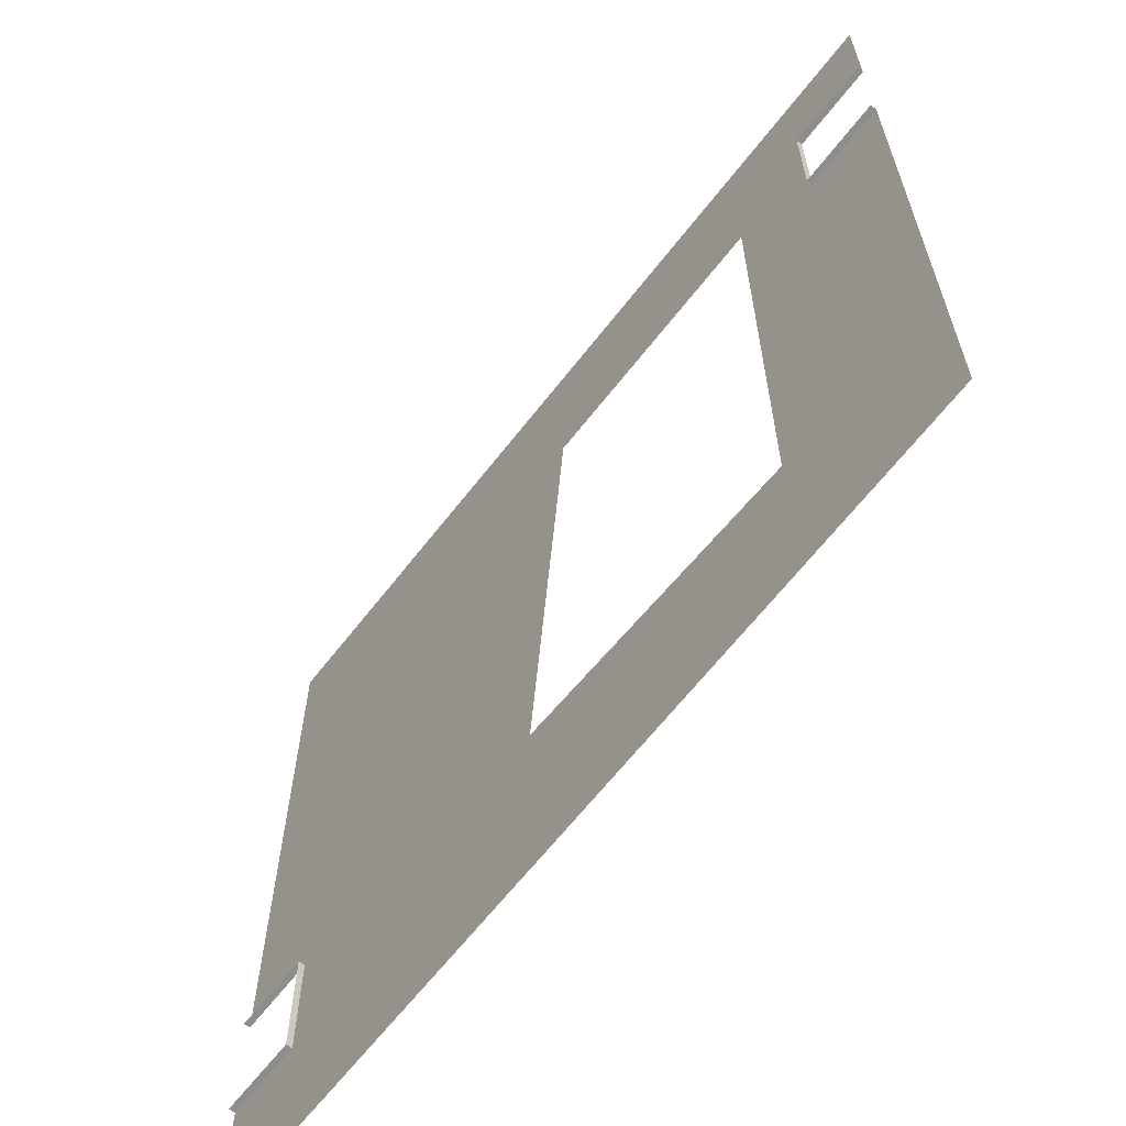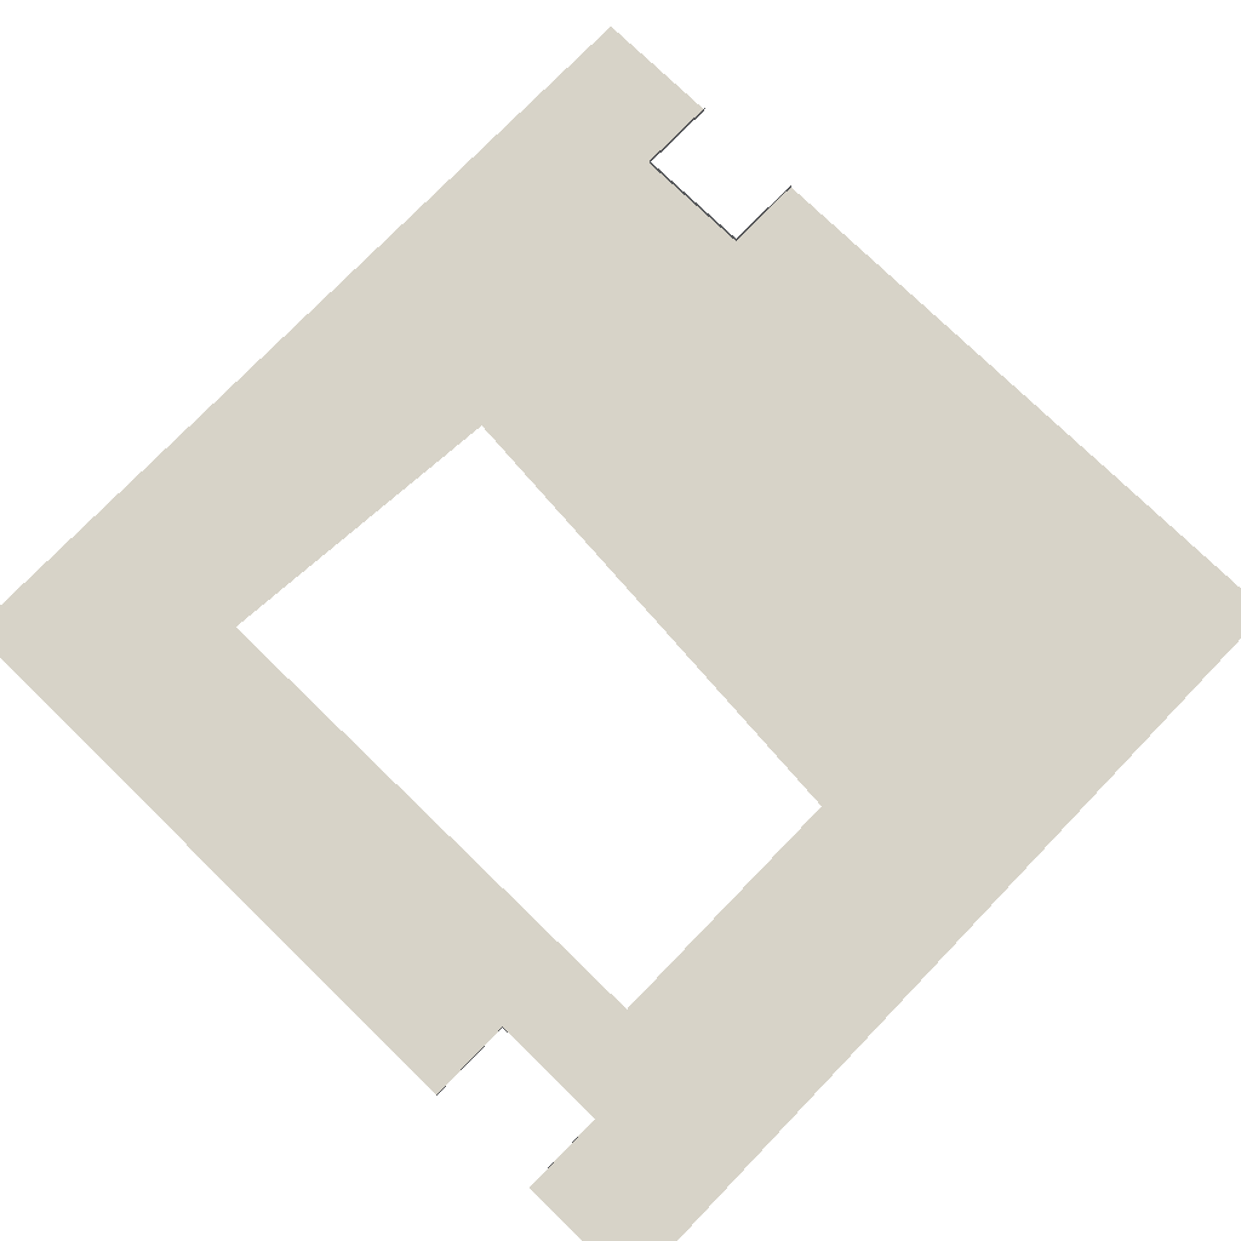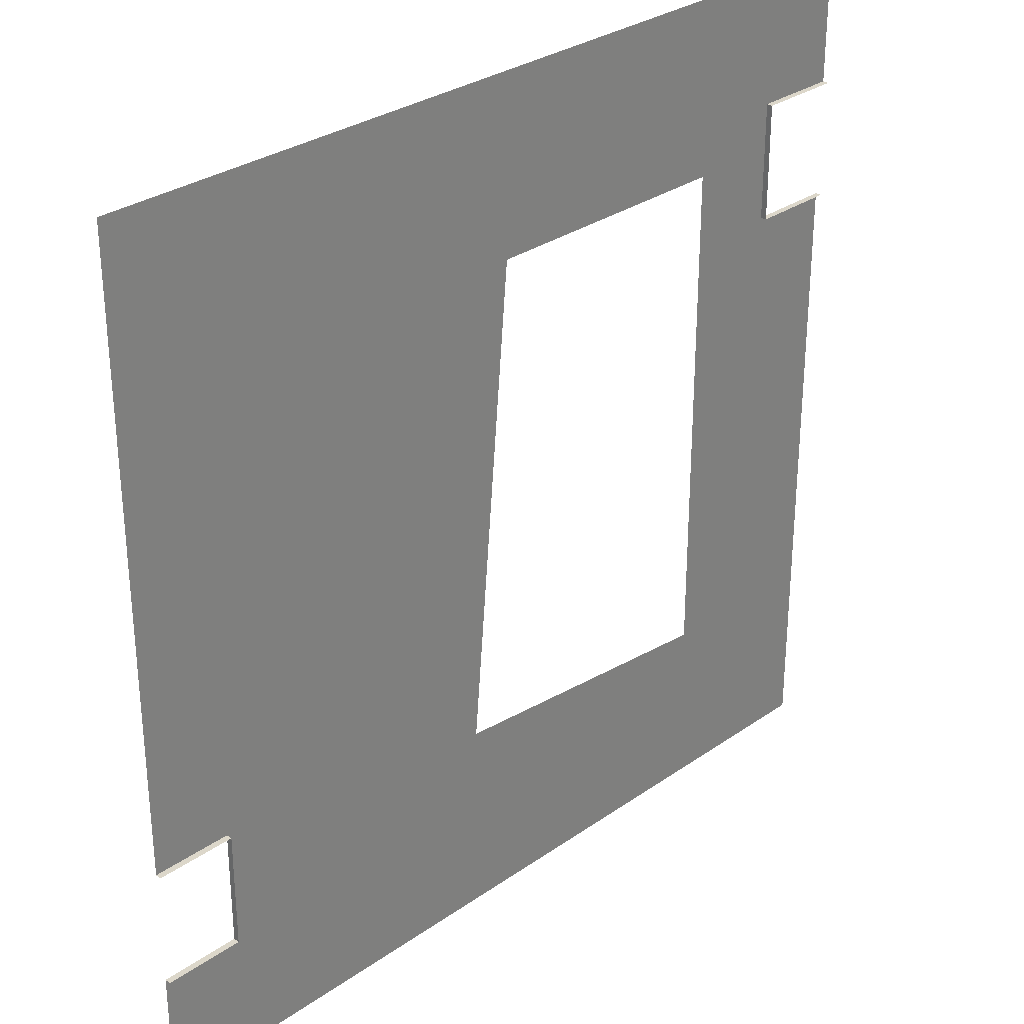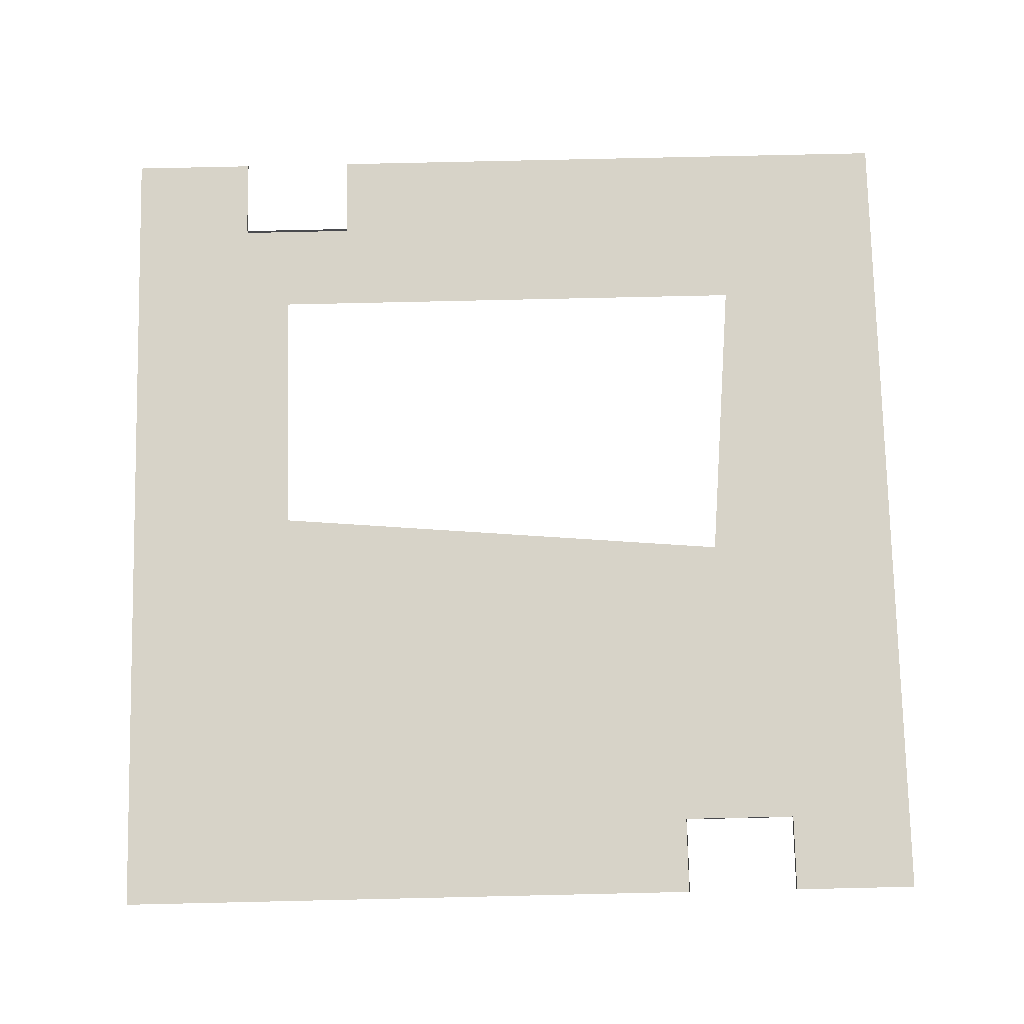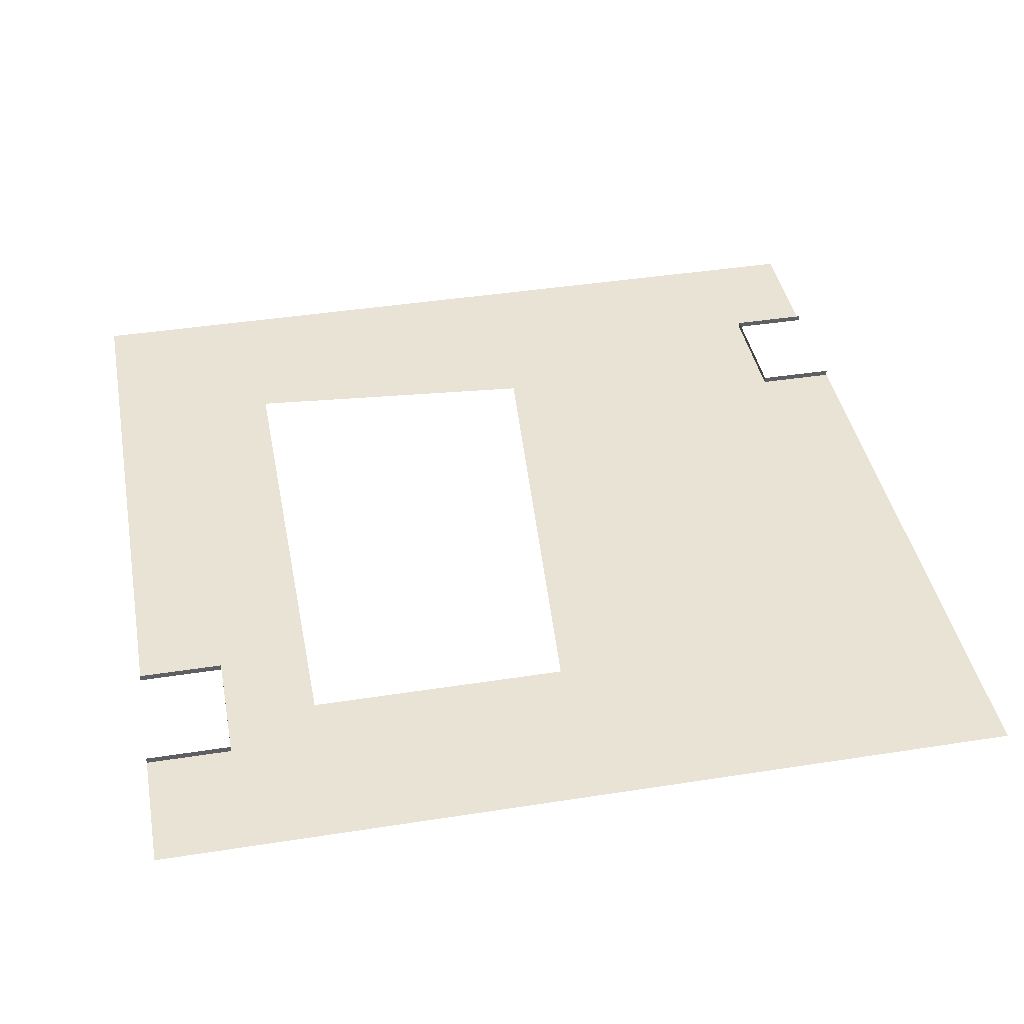
<metadata>
{"format":"obj","ext":"obj","renderer":"f3d","projection":"perspective","resolution":1024,"background":"white","views":[{"elev":-64.5,"azim":-127.8,"up":"+Z"},{"elev":76.9,"azim":-45.9,"up":"+Y"},{"elev":30.5,"azim":134.9,"up":"+Z"},{"elev":76.5,"azim":88.7,"up":"+Y"},{"elev":41.1,"azim":-10.8,"up":"+Y"}]}
</metadata>
<code>
v -17.73 0 17.73
v 17.73 0 17.73
v -17.73 0 -17.73
v 17.73 0 -17.73
v 1.883 0 -9.458
v -10.55 0 -10.55
v -10.55 0 10.55
v 0.1325 0 10.55
v -17.73 0 12.5
v -14.25 0 12.5
v -14.25 0 7.68
v -17.73 0 7.68
v 14.49 0 -7.585
v 17.73 0 -7.585
v 17.73 0 -12.41
v 14.49 0 -12.41
v 14.49 0 -7.585
v 14.49 -2.289e-07 -12.41
v -14.25 0 7.68
v -14.25 0.25 12.5
v -14.25 0.25 7.68
v -17.73 0 7.68
v 17.73 0.25 -7.585
v 17.73 0 -7.585
v 17.73 0.25 -12.41
v 17.73 0 -12.41
v -14.25 0.25 7.68
v -17.73 0.25 7.68
v 14.49 0.25 -12.41
v 14.49 0.25 -7.585
v -14.25 0 12.5
v -14.25 0.25 12.5
v -17.73 0.25 12.5
v -17.73 0 12.5
v -14.25 0 12.5
f 7 8 2
f 2 1 7
f 3 4 5
f 5 6 3
f 11 12 3
f 11 3 6
f 11 6 7
f 10 11 7
f 10 7 1
f 10 1 9
f 13 14 2
f 2 8 5
f 13 2 5
f 16 13 5
f 16 5 4
f 16 4 15
f 17 18 29
f 29 30 17
f 24 17 30
f 30 23 24
f 18 26 25
f 25 29 18
f 19 31 20
f 20 21 19
f 19 22 28
f 28 27 19
f 27 28 22
f 22 19 27
f 35 34 33
f 33 32 35

</code>
